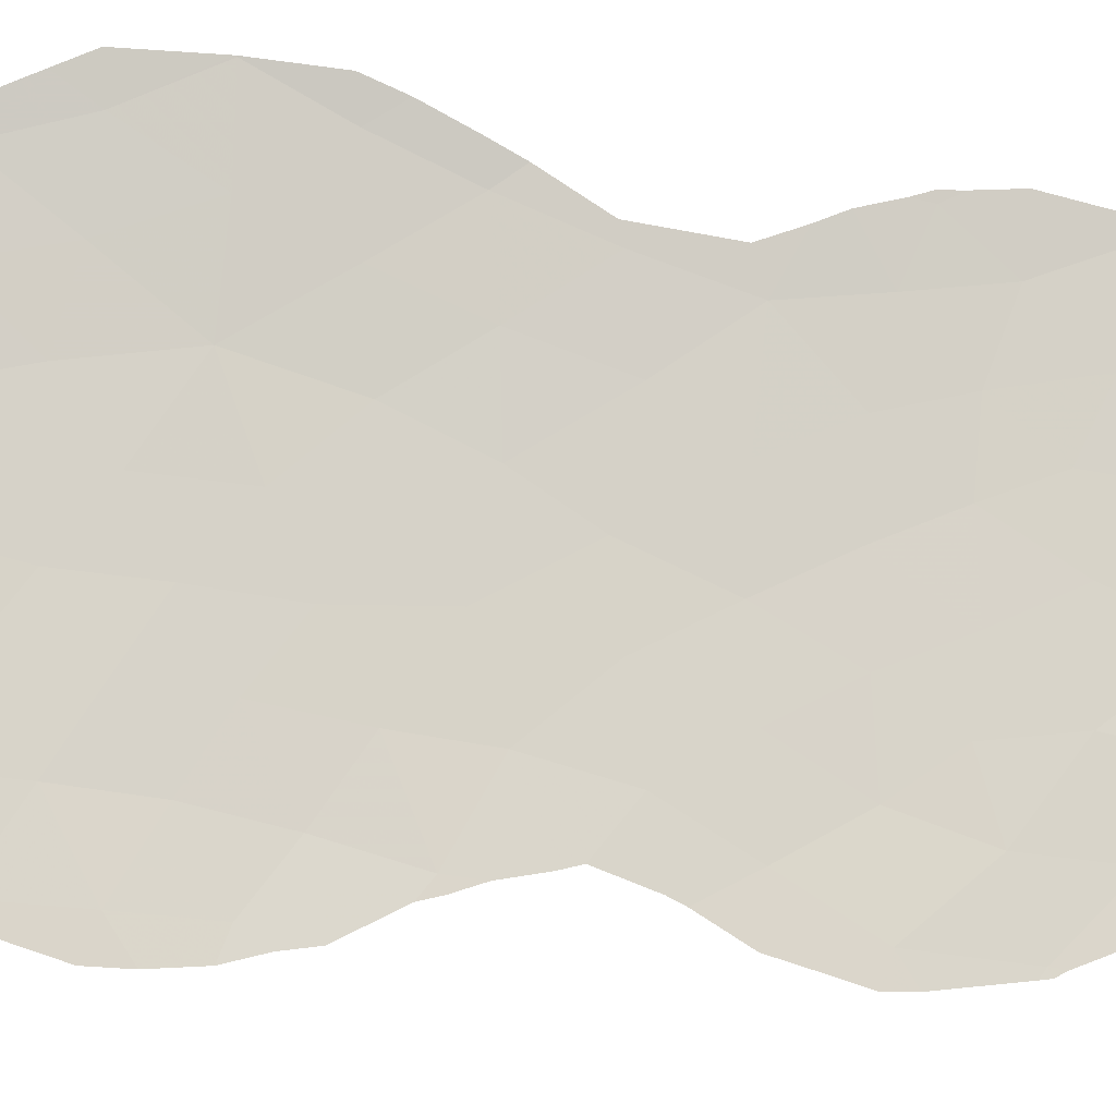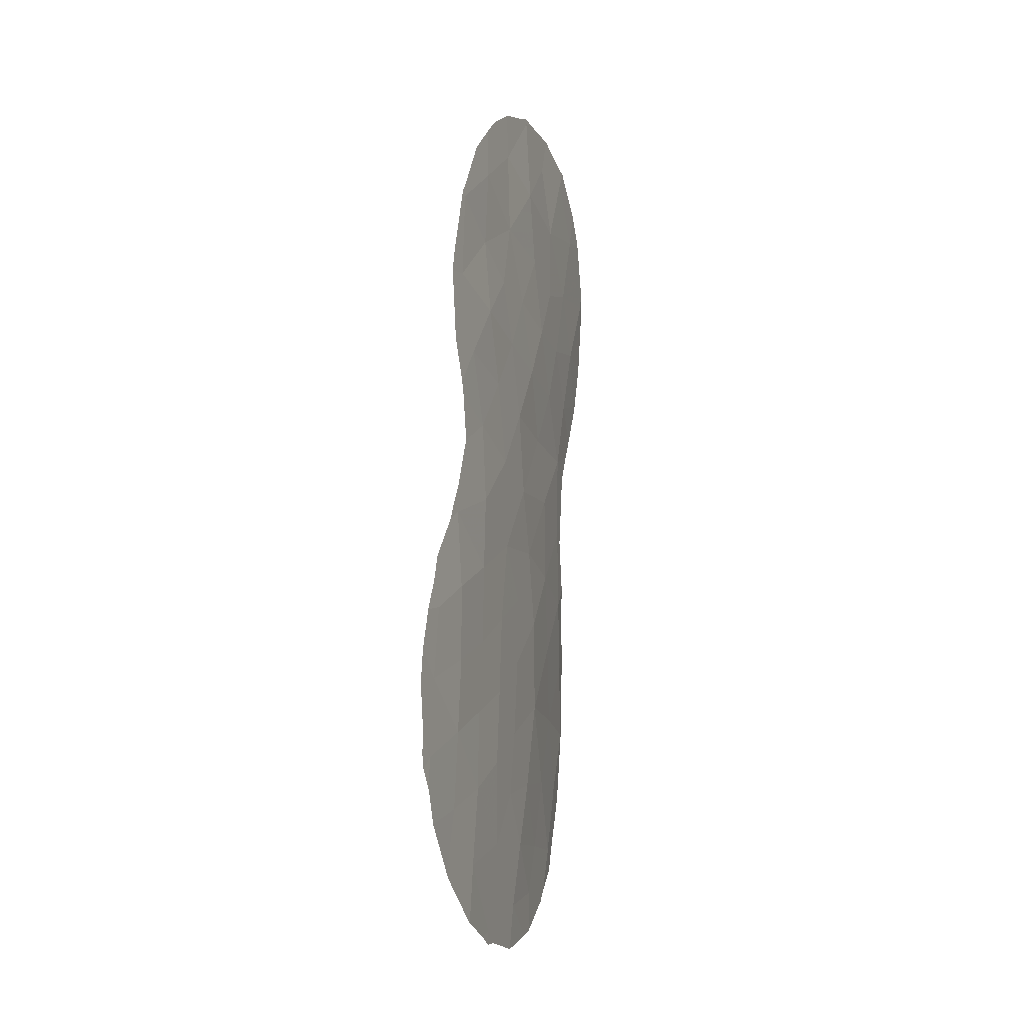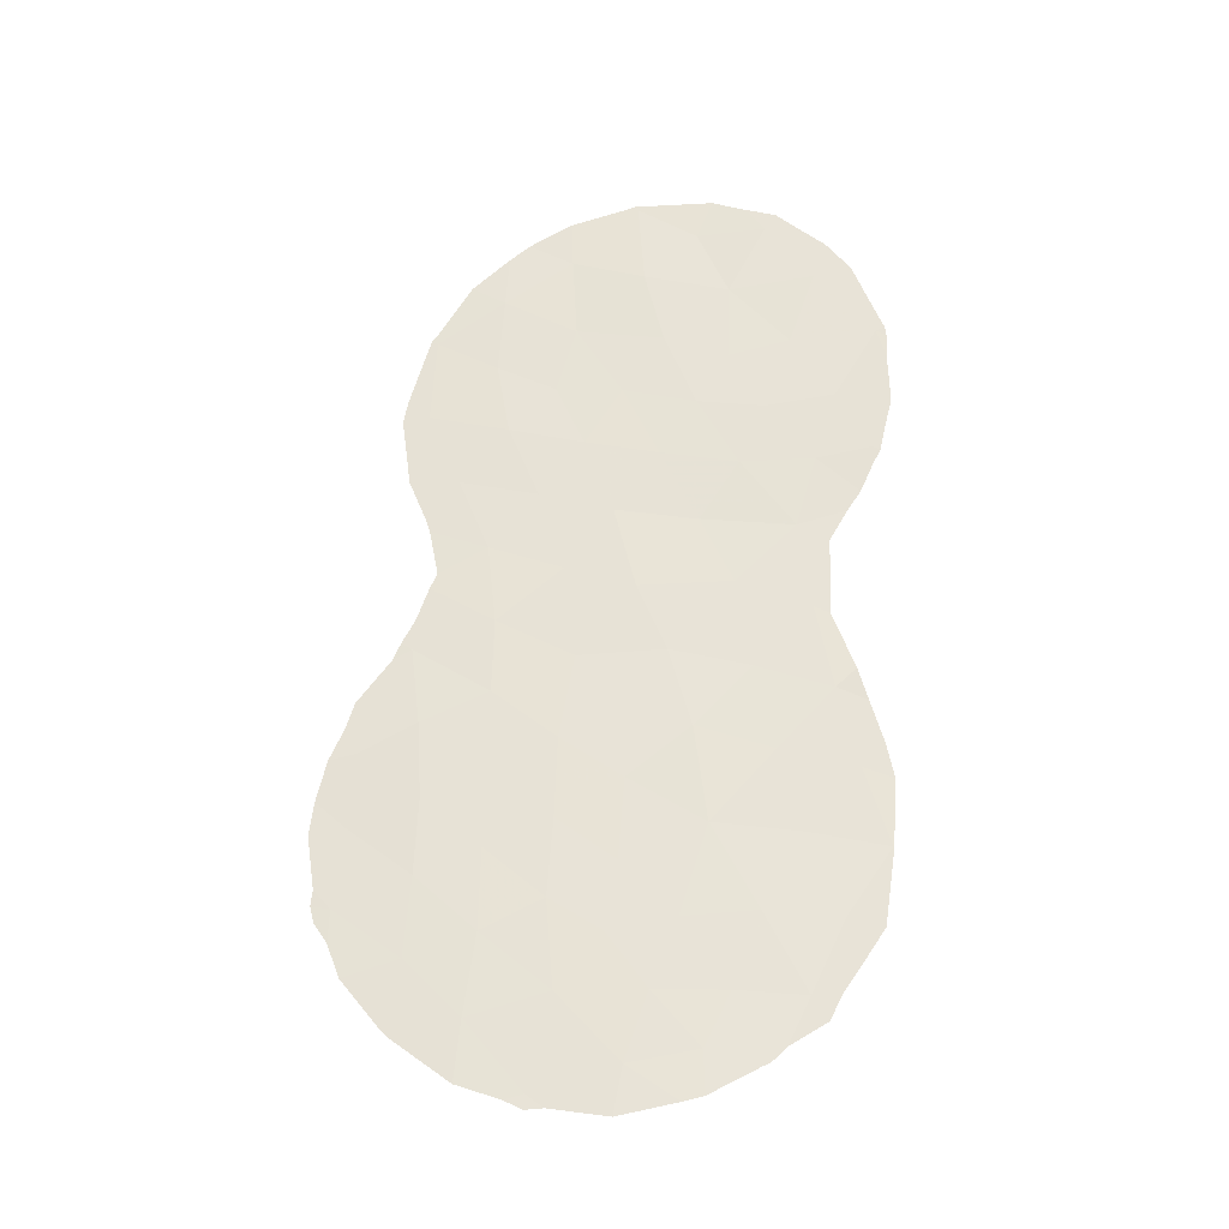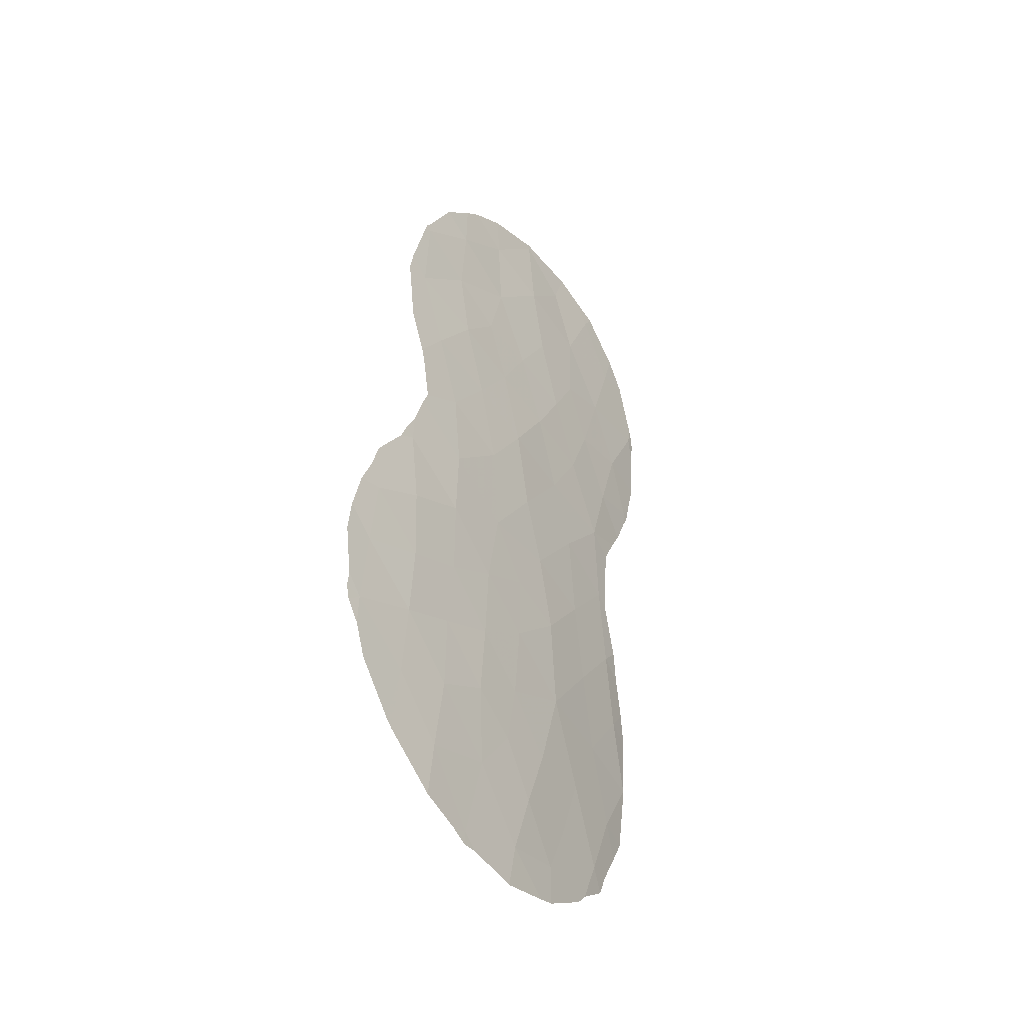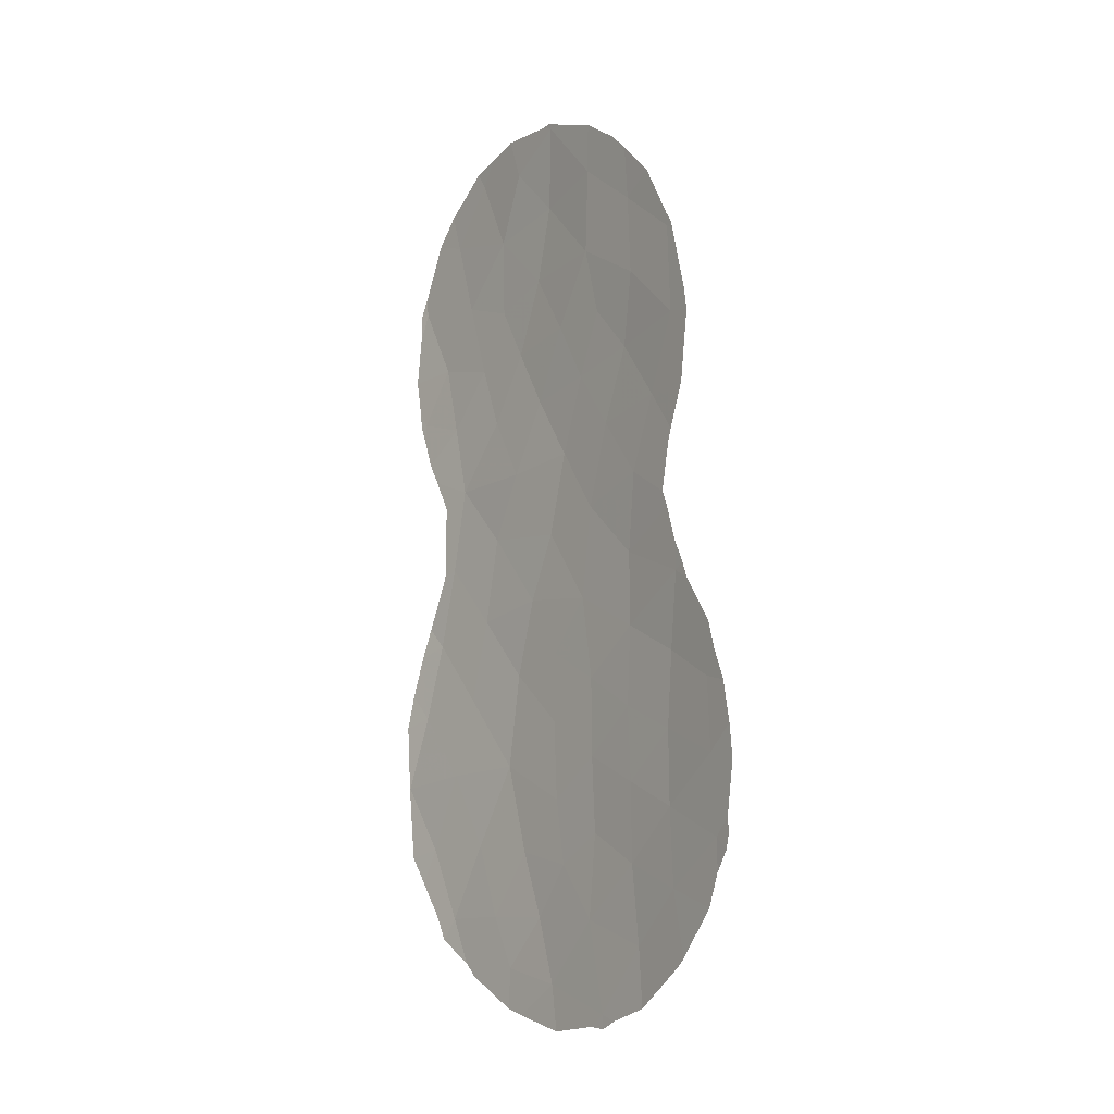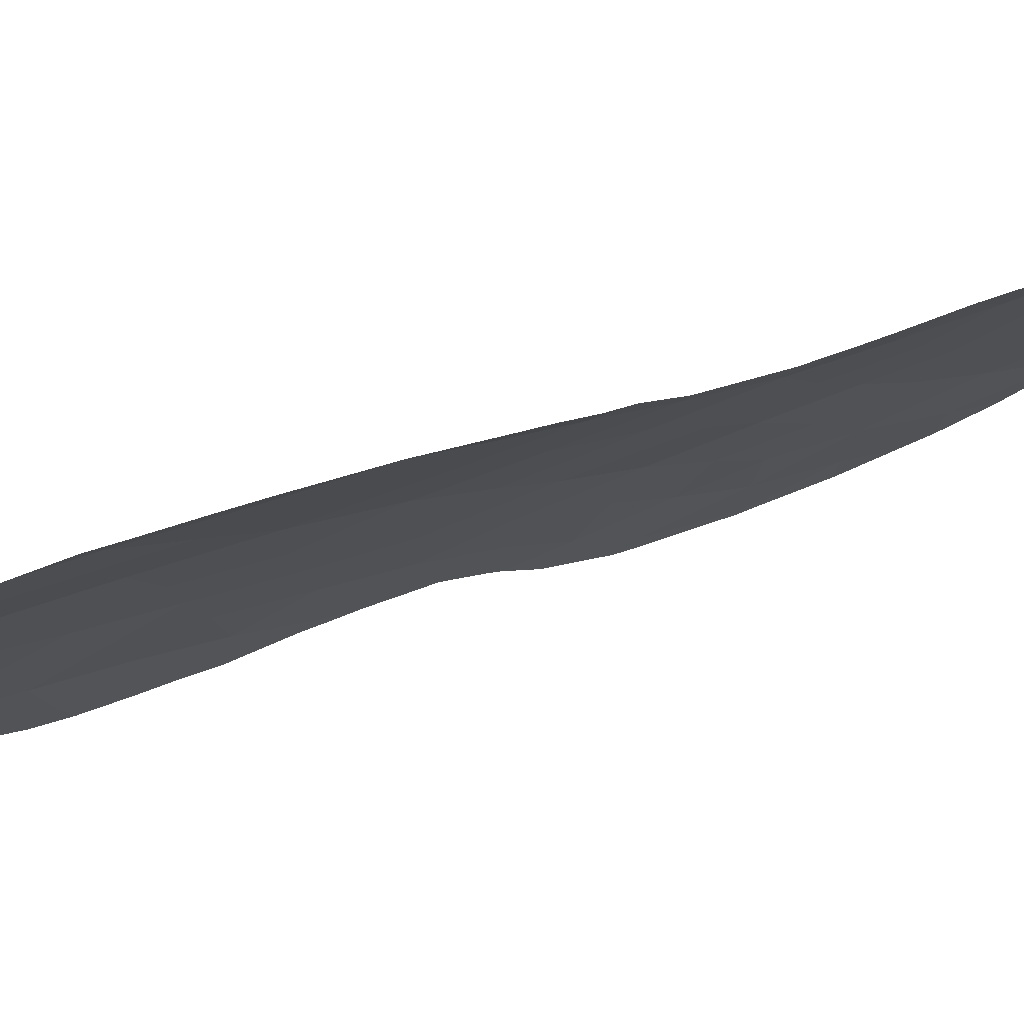
<metadata>
{"format":"obj","ext":"obj","renderer":"f3d","projection":"perspective","resolution":1024,"background":"white","views":[{"elev":-68.1,"azim":-101.7,"up":"+Y"},{"elev":-11.3,"azim":72.9,"up":"+Z"},{"elev":-29.1,"azim":146.6,"up":"+Z"},{"elev":-41.9,"azim":89.3,"up":"+Z"},{"elev":-8.8,"azim":18.5,"up":"+Z"},{"elev":17.8,"azim":-127.0,"up":"+Y"}]}
</metadata>
<code>
v 15.36 69.68 26.67
v 14.93 69.59 18.96
v 16.12 68.66 11.13
v 22.96 64.11 17.84
v 16.7 68.25 9.236
v 18.91 67.2 25.19
v 15.92 69.26 24.66
v 16.69 68.79 26.2
v 21.46 65.15 12.67
v 21.49 65.12 10.63
v 22.73 64.21 12.01
v 20.04 66.32 19.99
v 17.46 68 15.72
v 22.75 64.33 26.83
v 22.85 64.24 24.54
v 17.29 68.19 21.37
v 18.05 67.86 26.77
v 15.74 68.98 15.17
v 18.3 67.3 9.231
v 18.77 66.95 7.53
v 22.68 64.31 13.93
v 21.35 65.28 14.6
v 21.42 65.29 16.66
v 20.09 66.21 15.43
v 21.49 65.28 26
v 19.95 66.43 29.29
v 21.39 65.39 28.06
v 20.07 66.09 9.208
v 21.71 64.93 8.595
v 18.46 67.59 28.75
v 14.41 69.6 11.04
v 14.51 69.75 16.81
v 17.15 68.11 13.26
v 24.19 63.08 11.24
v 18.55 67.44 31.02
v 16.64 68.84 28.29
v 19.87 66.51 27.07
v 15.18 69.15 9.139
v 21.25 65.51 24.06
v 15.83 69.43 30.27
v 20.13 66.13 13.39
v 13.38 70.18 12.79
v 21.39 65.35 18.56
v 20.24 66.03 11.41
v 18.78 67.07 14.39
v 17.27 67.89 7.883
v 23.92 63.36 15.11
v 22.79 64.28 15.87
v 22.84 64.09 10.01
v 19.78 66.45 17.58
v 18.81 67.09 16.2
v 17.74 67.69 10.94
v 20.59 65.95 22.13
v 22.19 64.75 22.55
v 14.42 70.24 25.02
v 24.03 63.21 13.25
v 14.81 70.11 28.7
v 13.49 70.91 26.97
v 18.6 67.33 19.47
v 18.89 66.95 12.33
v 17.95 67.7 17.74
v 15.16 69.21 13.09
v 20.28 66.2 25.27
v 17.29 68.36 30.09
v 19.68 66.64 23.63
v 21.57 65.21 20.63
v 14.85 69.85 23.13
v 15.26 69.5 21.22
v 16.22 68.77 17.33
v 18.15 67.74 23.27
v 13.59 70.61 23.52
v 14 69.94 14.76
v 19.15 66.75 10.61
v 19.08 67.05 21.62
v 16.47 68.83 23
v 17.38 68.3 24.79
v 20.52 65.71 6.868
v 16.57 68.63 19.62
v 22.08 64.84 28.57
v 22.74 64.34 27.16
v 14.56 69.81 19.26
v 14.56 69.78 18.79
v 14.03 70.03 17.34
v 13.25 70.99 26.22
v 13.24 71.03 26.86
v 14.53 70.31 29.73
v 13.98 70.66 28.96
v 20.87 65.72 29.92
v 21.3 65.42 29.48
v 13.16 70.94 24.91
v 13.27 71.03 27.09
v 13.77 70.09 16.52
v 15.17 69.88 30.32
v 15.58 69.61 30.72
v 13.44 70.96 27.47
v 19.98 66.39 30.58
v 22.93 64.14 18.62
v 23.18 63.94 18.03
v 22.83 64.25 21.49
v 22.74 64.32 21.14
v 23 63.94 8.169
v 21.82 64.81 7.092
v 23.3 63.89 25.04
v 22.93 64.19 26.71
v 23.39 63.81 24.43
v 16.24 69.12 30.93
v 22.68 64.34 19.52
v 14.55 69.88 20.82
v 14.15 70.15 21.67
v 23.19 63.96 22.61
v 20.91 65.43 6.732
v 20.54 65.69 6.507
v 14 69.77 10.1
v 13.58 69.99 10.82
v 13.37 70.19 12.75
v 13.36 70.19 12.78
v 13.36 70.19 12.81
v 22.54 64.45 19.93
v 15.97 68.65 7.594
v 15.66 68.84 7.95
v 14.81 69.31 8.559
v 14.54 69.47 9.192
v 24.16 63.16 15.75
v 23.99 63.29 16.46
v 18.61 67.4 31.15
v 18.48 67.48 31.18
v 24.21 63.05 10.41
v 24.48 62.84 10.92
v 24.56 62.78 11.31
v 13.41 70.7 23.44
v 13.34 70.78 23.97
v 23.95 63.24 9.57
v 23.15 63.82 8.355
v 13.26 70.27 14.54
v 13.46 70.21 15.44
v 22.88 64.23 26.93
v 23.33 63.82 17.58
v 23.3 63.88 23.63
v 20.15 65.95 6.545
v 24.61 62.76 13.92
v 24.43 62.94 14.97
v 18.82 67.24 31.04
v 18.23 67.67 31.15
v 18.93 66.8 6.344
v 17.68 67.61 6.68
v 16.94 68.6 31.2
v 24.53 62.81 11.72
v 24.7 62.7 13.06
v 17.23 67.89 6.818
v 16.15 68.54 7.491
v 13.57 70.58 23.07
v 13.85 70.35 22.24
f 58 55 1
f 27 14 80
f 27 80 79
f 2 81 82
f 32 2 82
f 32 82 83
f 9 10 11
f 51 50 61
f 19 52 5
f 9 11 21
f 58 85 84
f 25 14 27
f 28 19 20
f 22 9 21
f 31 3 62
f 57 86 87
f 26 27 89
f 26 89 88
f 10 49 11
f 28 73 19
f 30 36 17
f 25 27 37
f 1 8 36
f 55 58 84
f 55 84 90
f 58 91 85
f 17 37 30
f 78 61 59
f 32 83 92
f 3 38 5
f 21 56 47
f 57 40 93
f 57 93 86
f 40 94 93
f 58 57 87
f 58 87 95
f 26 88 96
f 3 31 38
f 4 98 97
f 14 25 15
f 30 26 35
f 36 30 64
f 7 76 8
f 27 79 89
f 54 66 100
f 54 100 99
f 29 102 101
f 14 15 103
f 14 103 104
f 25 63 39
f 39 15 25
f 12 43 66
f 15 105 103
f 26 30 37
f 17 6 37
f 40 106 94
f 6 70 65
f 74 53 65
f 17 8 76
f 76 6 17
f 9 41 44
f 9 44 10
f 43 50 23
f 44 41 60
f 43 4 97
f 43 97 107
f 59 12 74
f 68 109 108
f 24 41 22
f 54 99 110
f 77 112 111
f 44 60 73
f 31 114 113
f 31 42 115
f 31 115 114
f 42 116 115
f 6 76 70
f 42 117 116
f 2 68 108
f 2 108 81
f 60 33 52
f 41 24 45
f 13 33 45
f 60 41 45
f 45 33 60
f 13 61 69
f 4 43 23
f 66 118 100
f 5 38 120
f 5 120 119
f 38 122 121
f 4 23 48
f 48 47 123
f 48 123 124
f 23 22 48
f 22 21 48
f 48 21 47
f 35 125 126
f 39 53 54
f 72 62 18
f 28 77 29
f 29 77 111
f 29 111 102
f 34 127 128
f 34 128 129
f 74 70 16
f 71 131 130
f 10 29 49
f 34 11 49
f 34 49 132
f 34 132 127
f 49 29 101
f 49 101 133
f 49 133 132
f 72 135 134
f 38 31 113
f 38 113 122
f 32 72 18
f 14 136 80
f 7 1 55
f 8 1 7
f 51 24 50
f 14 104 136
f 13 51 61
f 51 13 45
f 4 137 98
f 33 3 52
f 3 5 52
f 42 31 62
f 62 3 33
f 15 54 110
f 15 110 138
f 17 36 8
f 77 139 112
f 57 58 1
f 32 69 2
f 27 26 37
f 34 56 11
f 36 57 1
f 58 95 91
f 16 78 59
f 51 45 24
f 11 56 21
f 47 56 140
f 47 140 141
f 62 72 42
f 37 63 25
f 35 26 96
f 35 96 142
f 39 54 15
f 64 30 35
f 35 126 143
f 36 64 40
f 20 145 144
f 19 46 20
f 46 19 5
f 57 36 40
f 35 142 125
f 15 138 105
f 64 35 143
f 64 143 146
f 40 64 146
f 40 146 106
f 63 6 65
f 70 74 65
f 66 54 53
f 39 65 53
f 65 39 63
f 6 63 37
f 24 23 50
f 12 50 43
f 24 22 23
f 66 43 107
f 66 107 118
f 67 7 55
f 18 69 32
f 56 34 147
f 56 147 148
f 73 52 19
f 52 73 60
f 18 13 69
f 13 18 33
f 46 150 149
f 20 46 149
f 20 149 145
f 62 33 18
f 75 76 7
f 71 55 90
f 71 90 131
f 71 130 151
f 16 75 68
f 67 55 71
f 68 67 152
f 68 152 109
f 42 72 134
f 42 134 117
f 72 32 92
f 72 92 135
f 44 73 28
f 38 121 120
f 46 5 119
f 46 119 150
f 75 7 67
f 10 44 28
f 68 2 78
f 75 16 70
f 68 75 67
f 10 28 29
f 22 41 9
f 76 75 70
f 67 71 151
f 67 151 152
f 77 20 144
f 77 144 139
f 20 77 28
f 4 48 124
f 4 124 137
f 12 66 53
f 74 12 53
f 59 61 50
f 12 59 50
f 47 141 123
f 16 59 74
f 69 78 2
f 78 69 61
f 68 78 16
f 56 148 140
f 34 129 147

</code>
